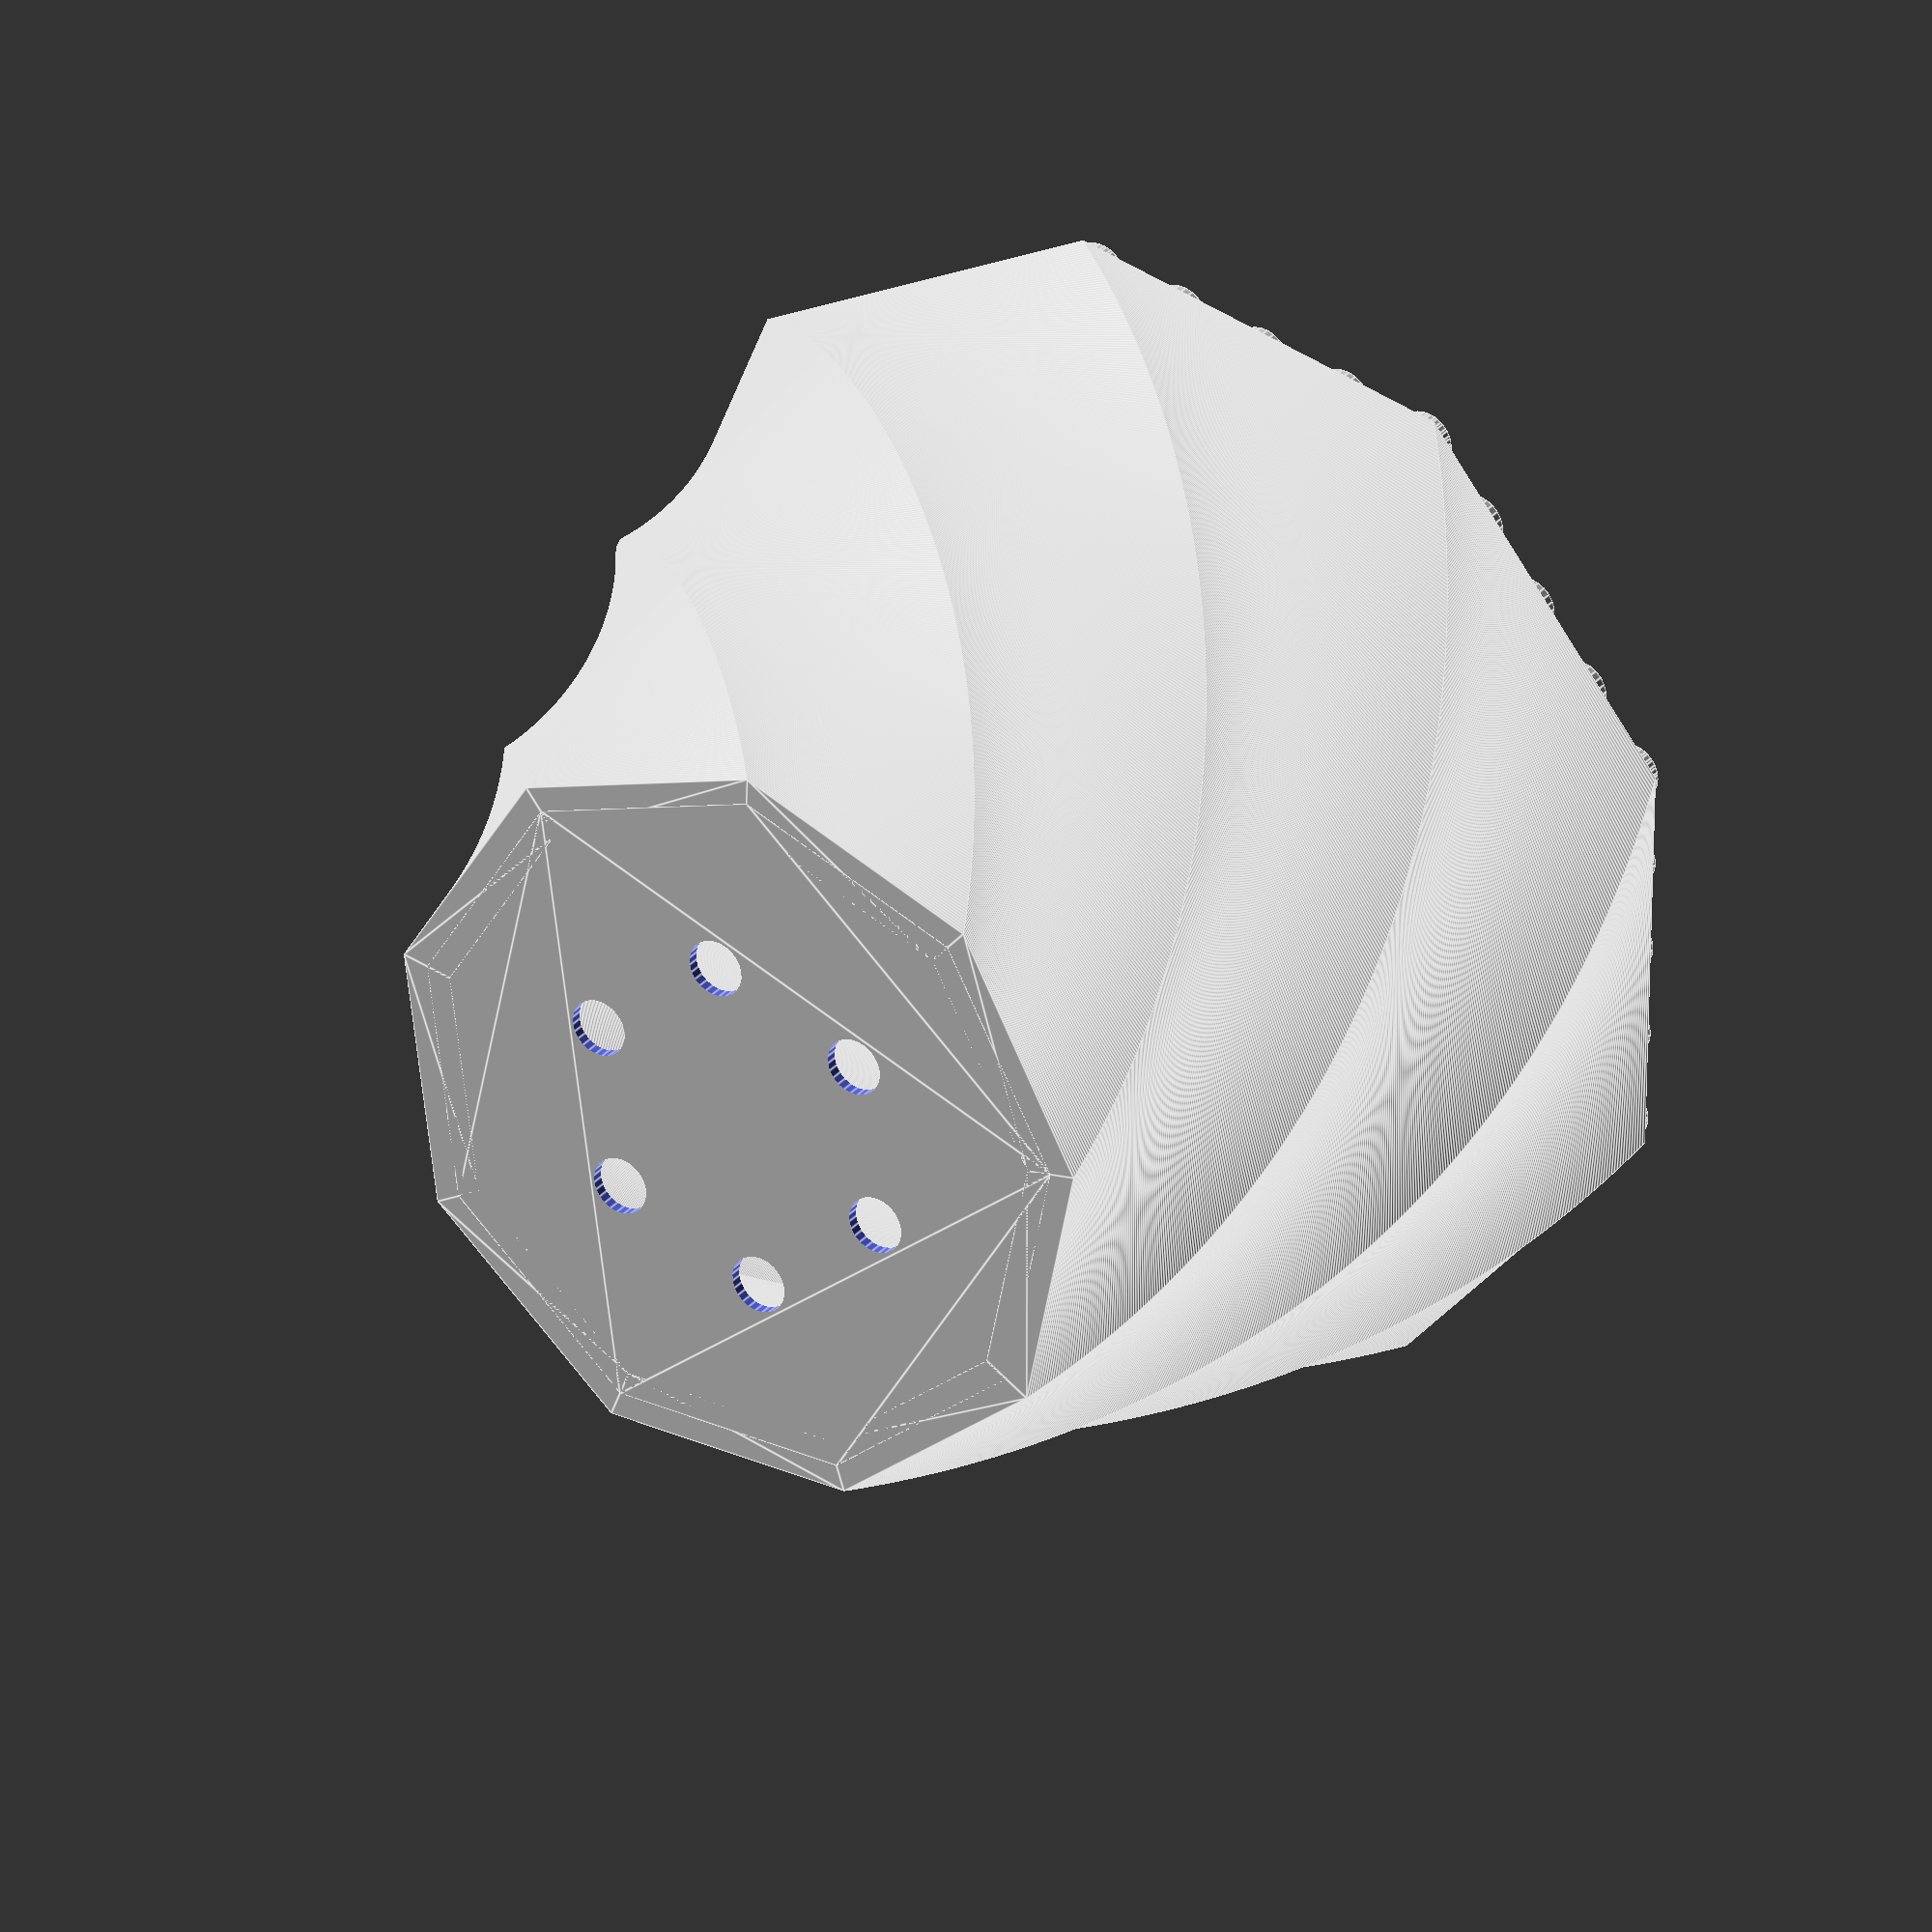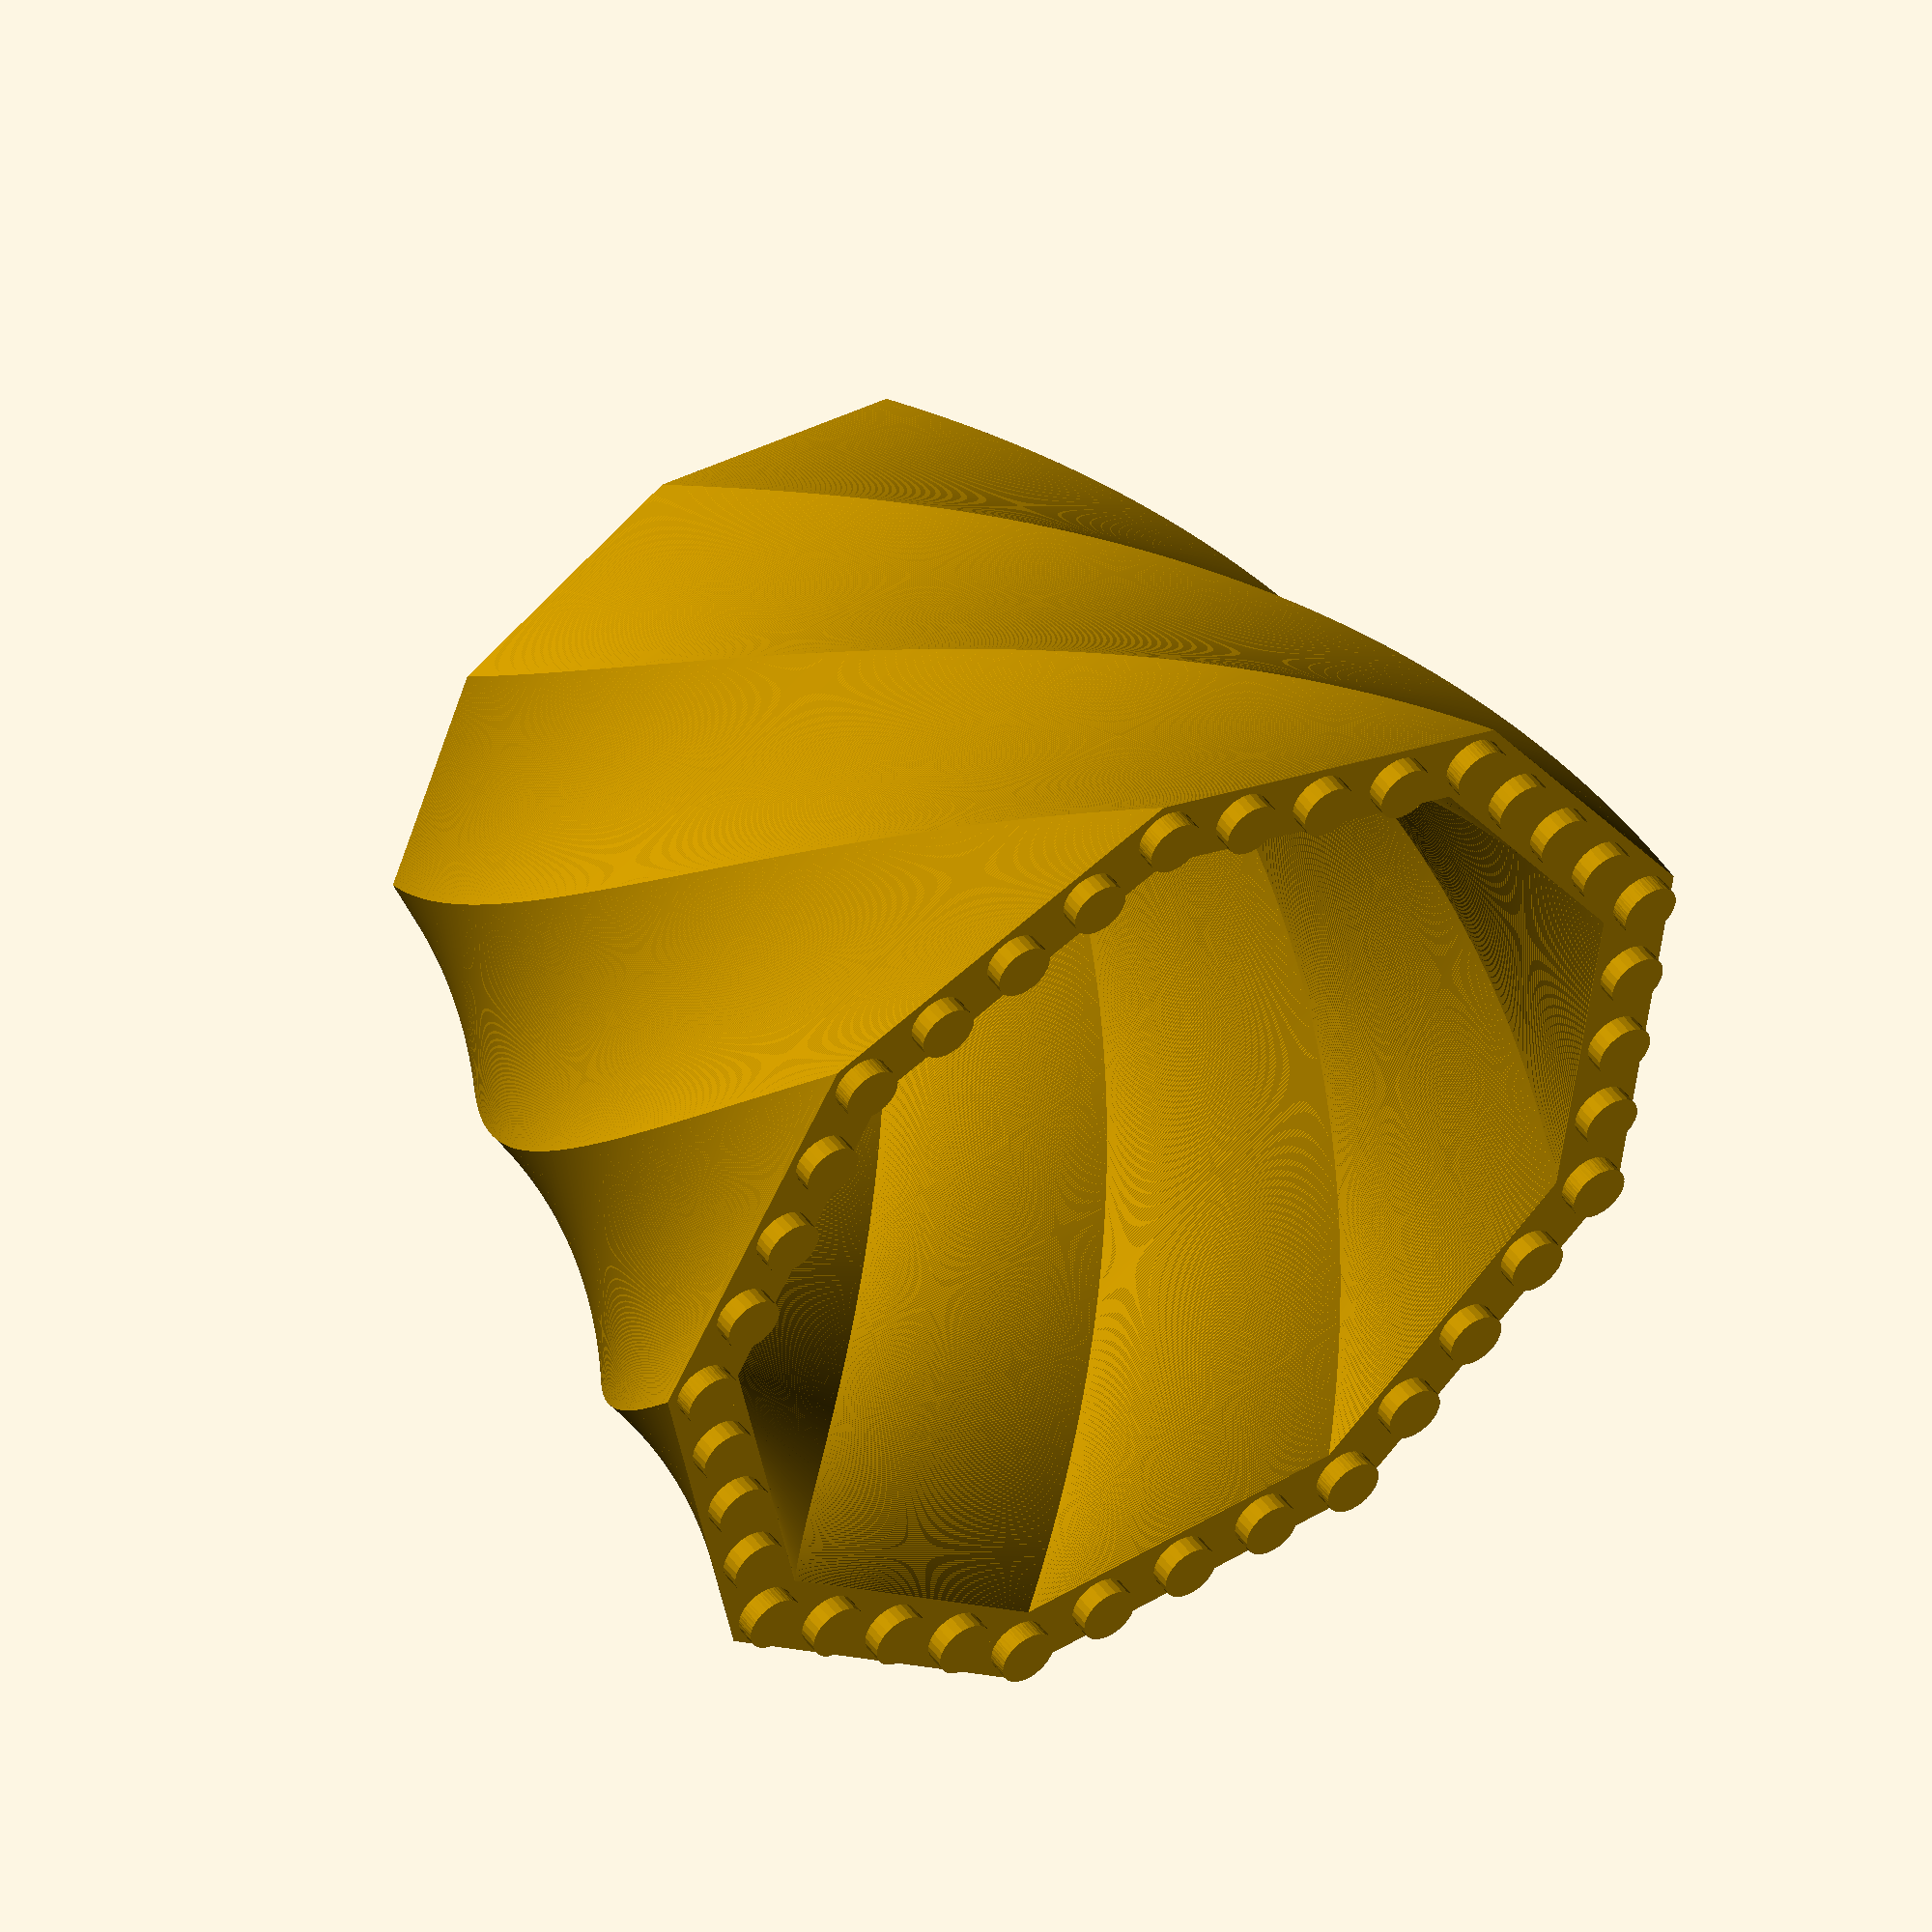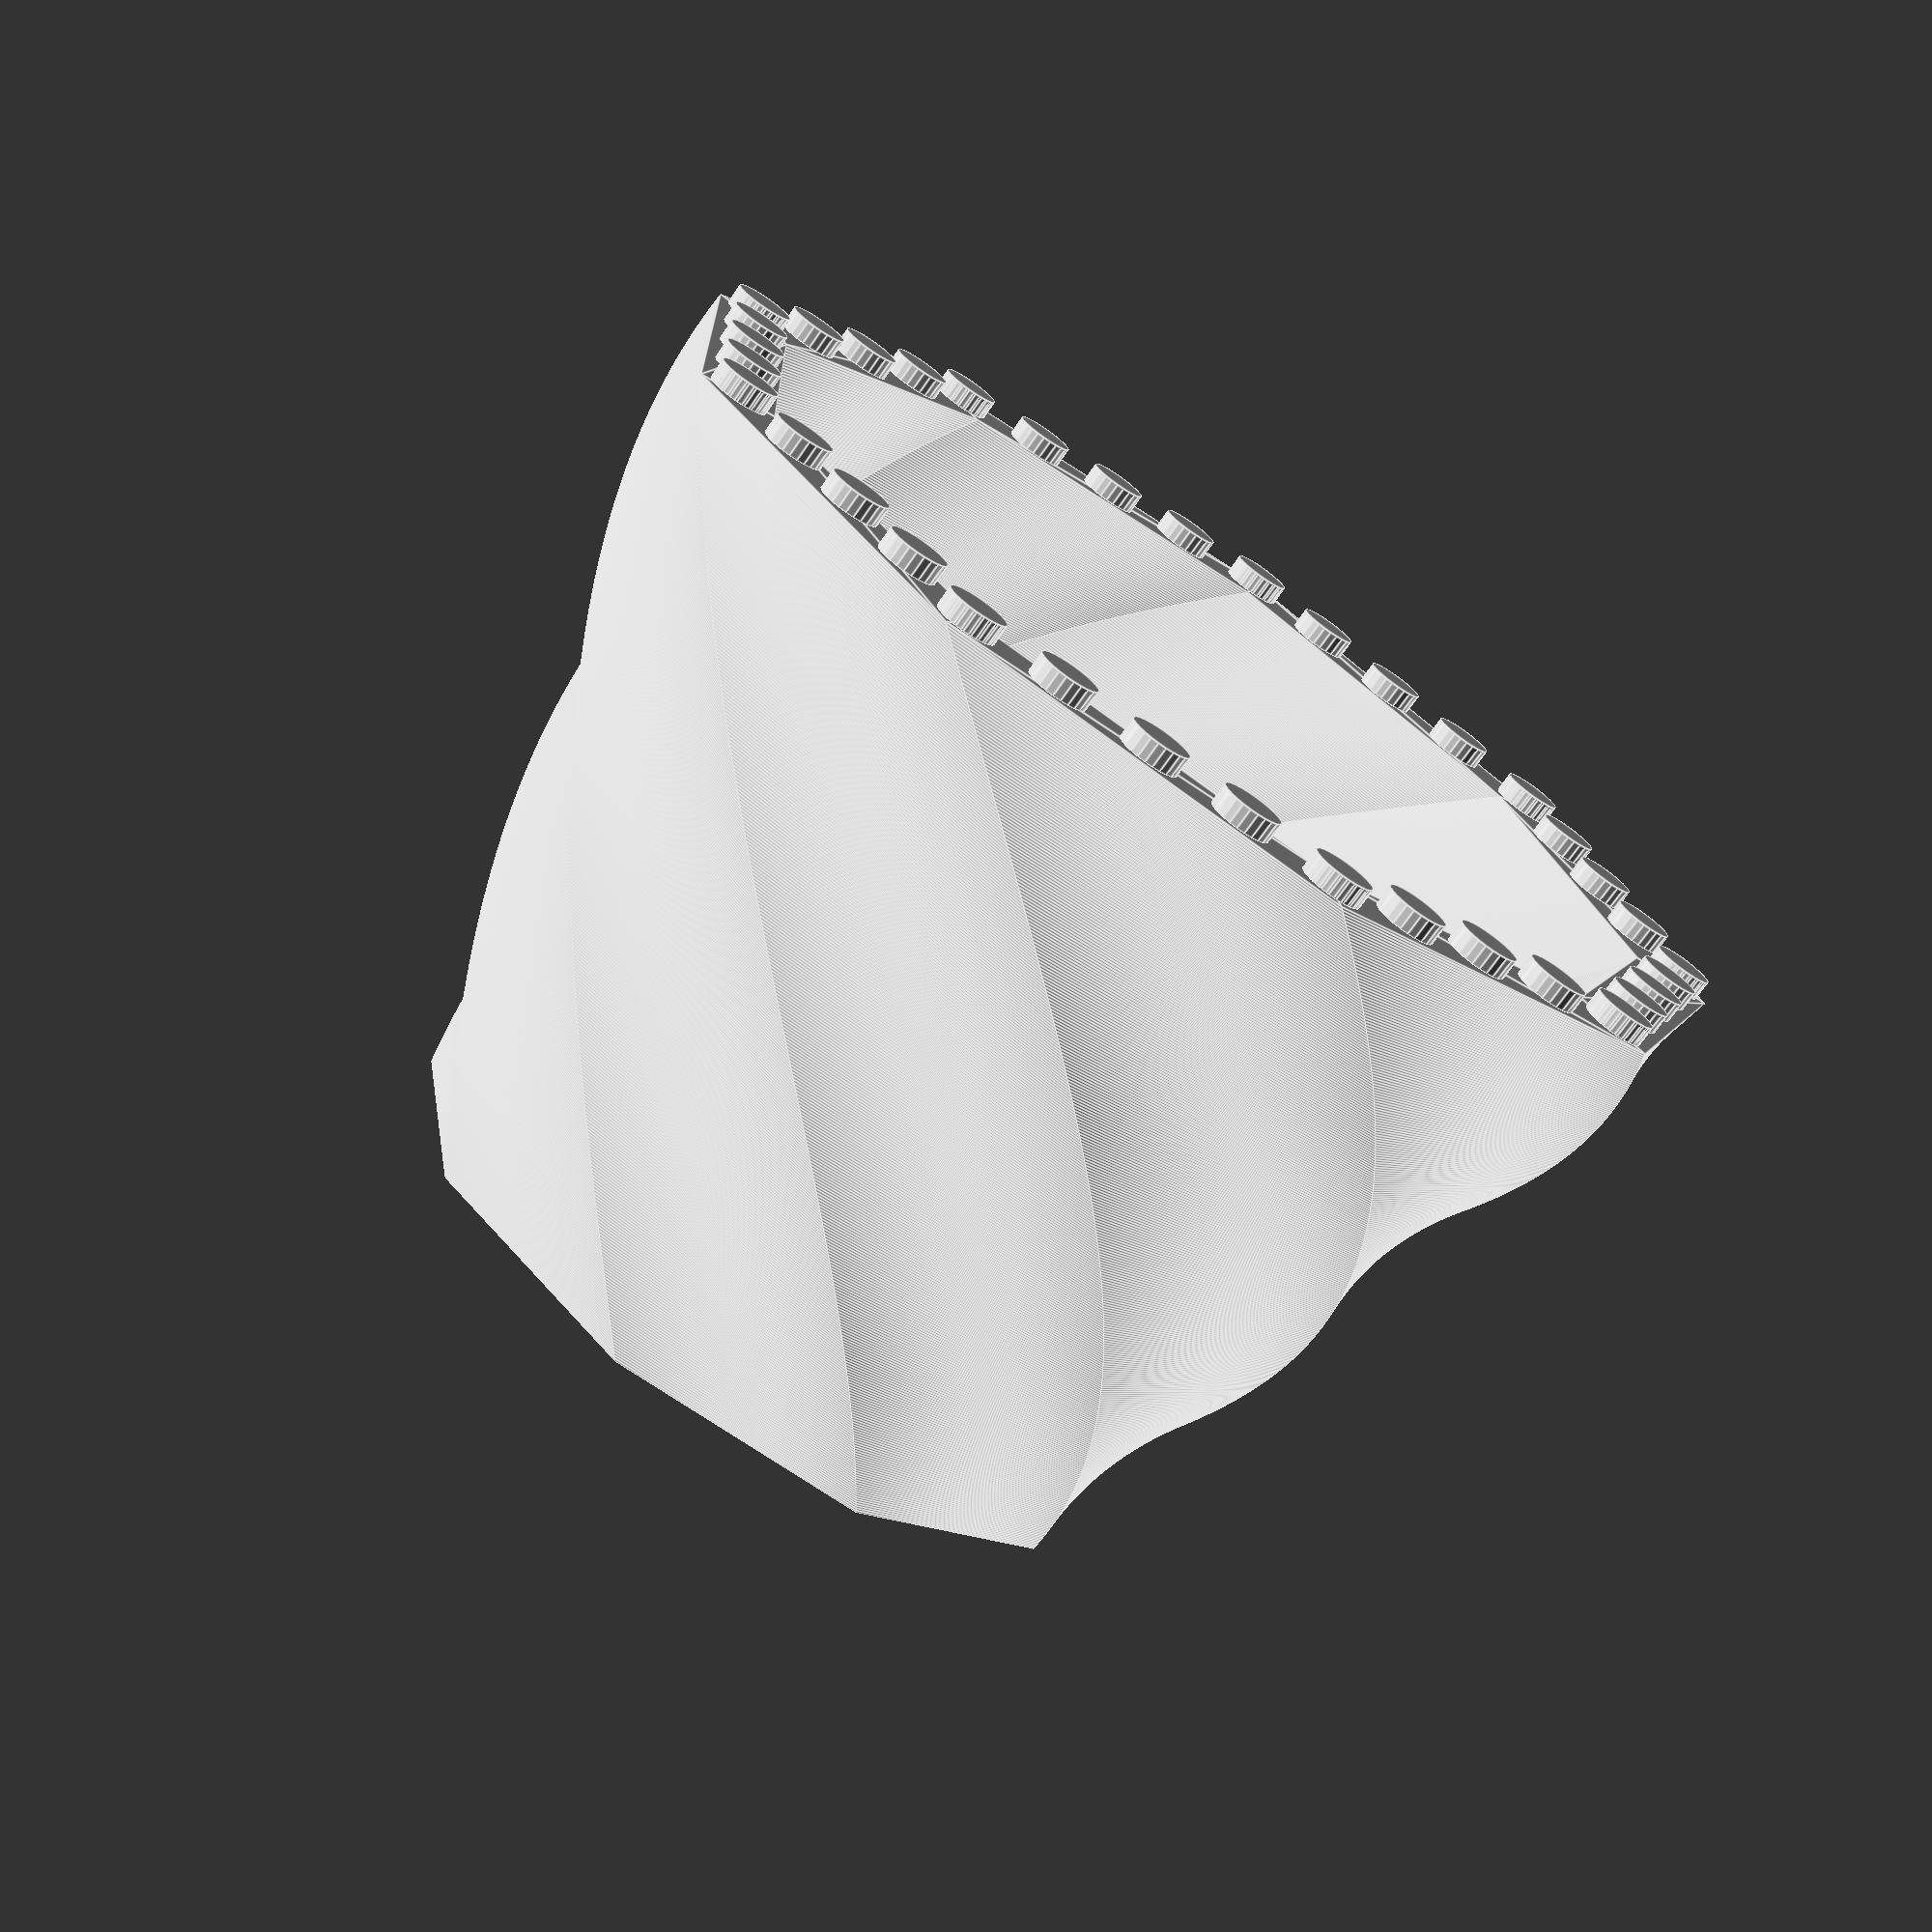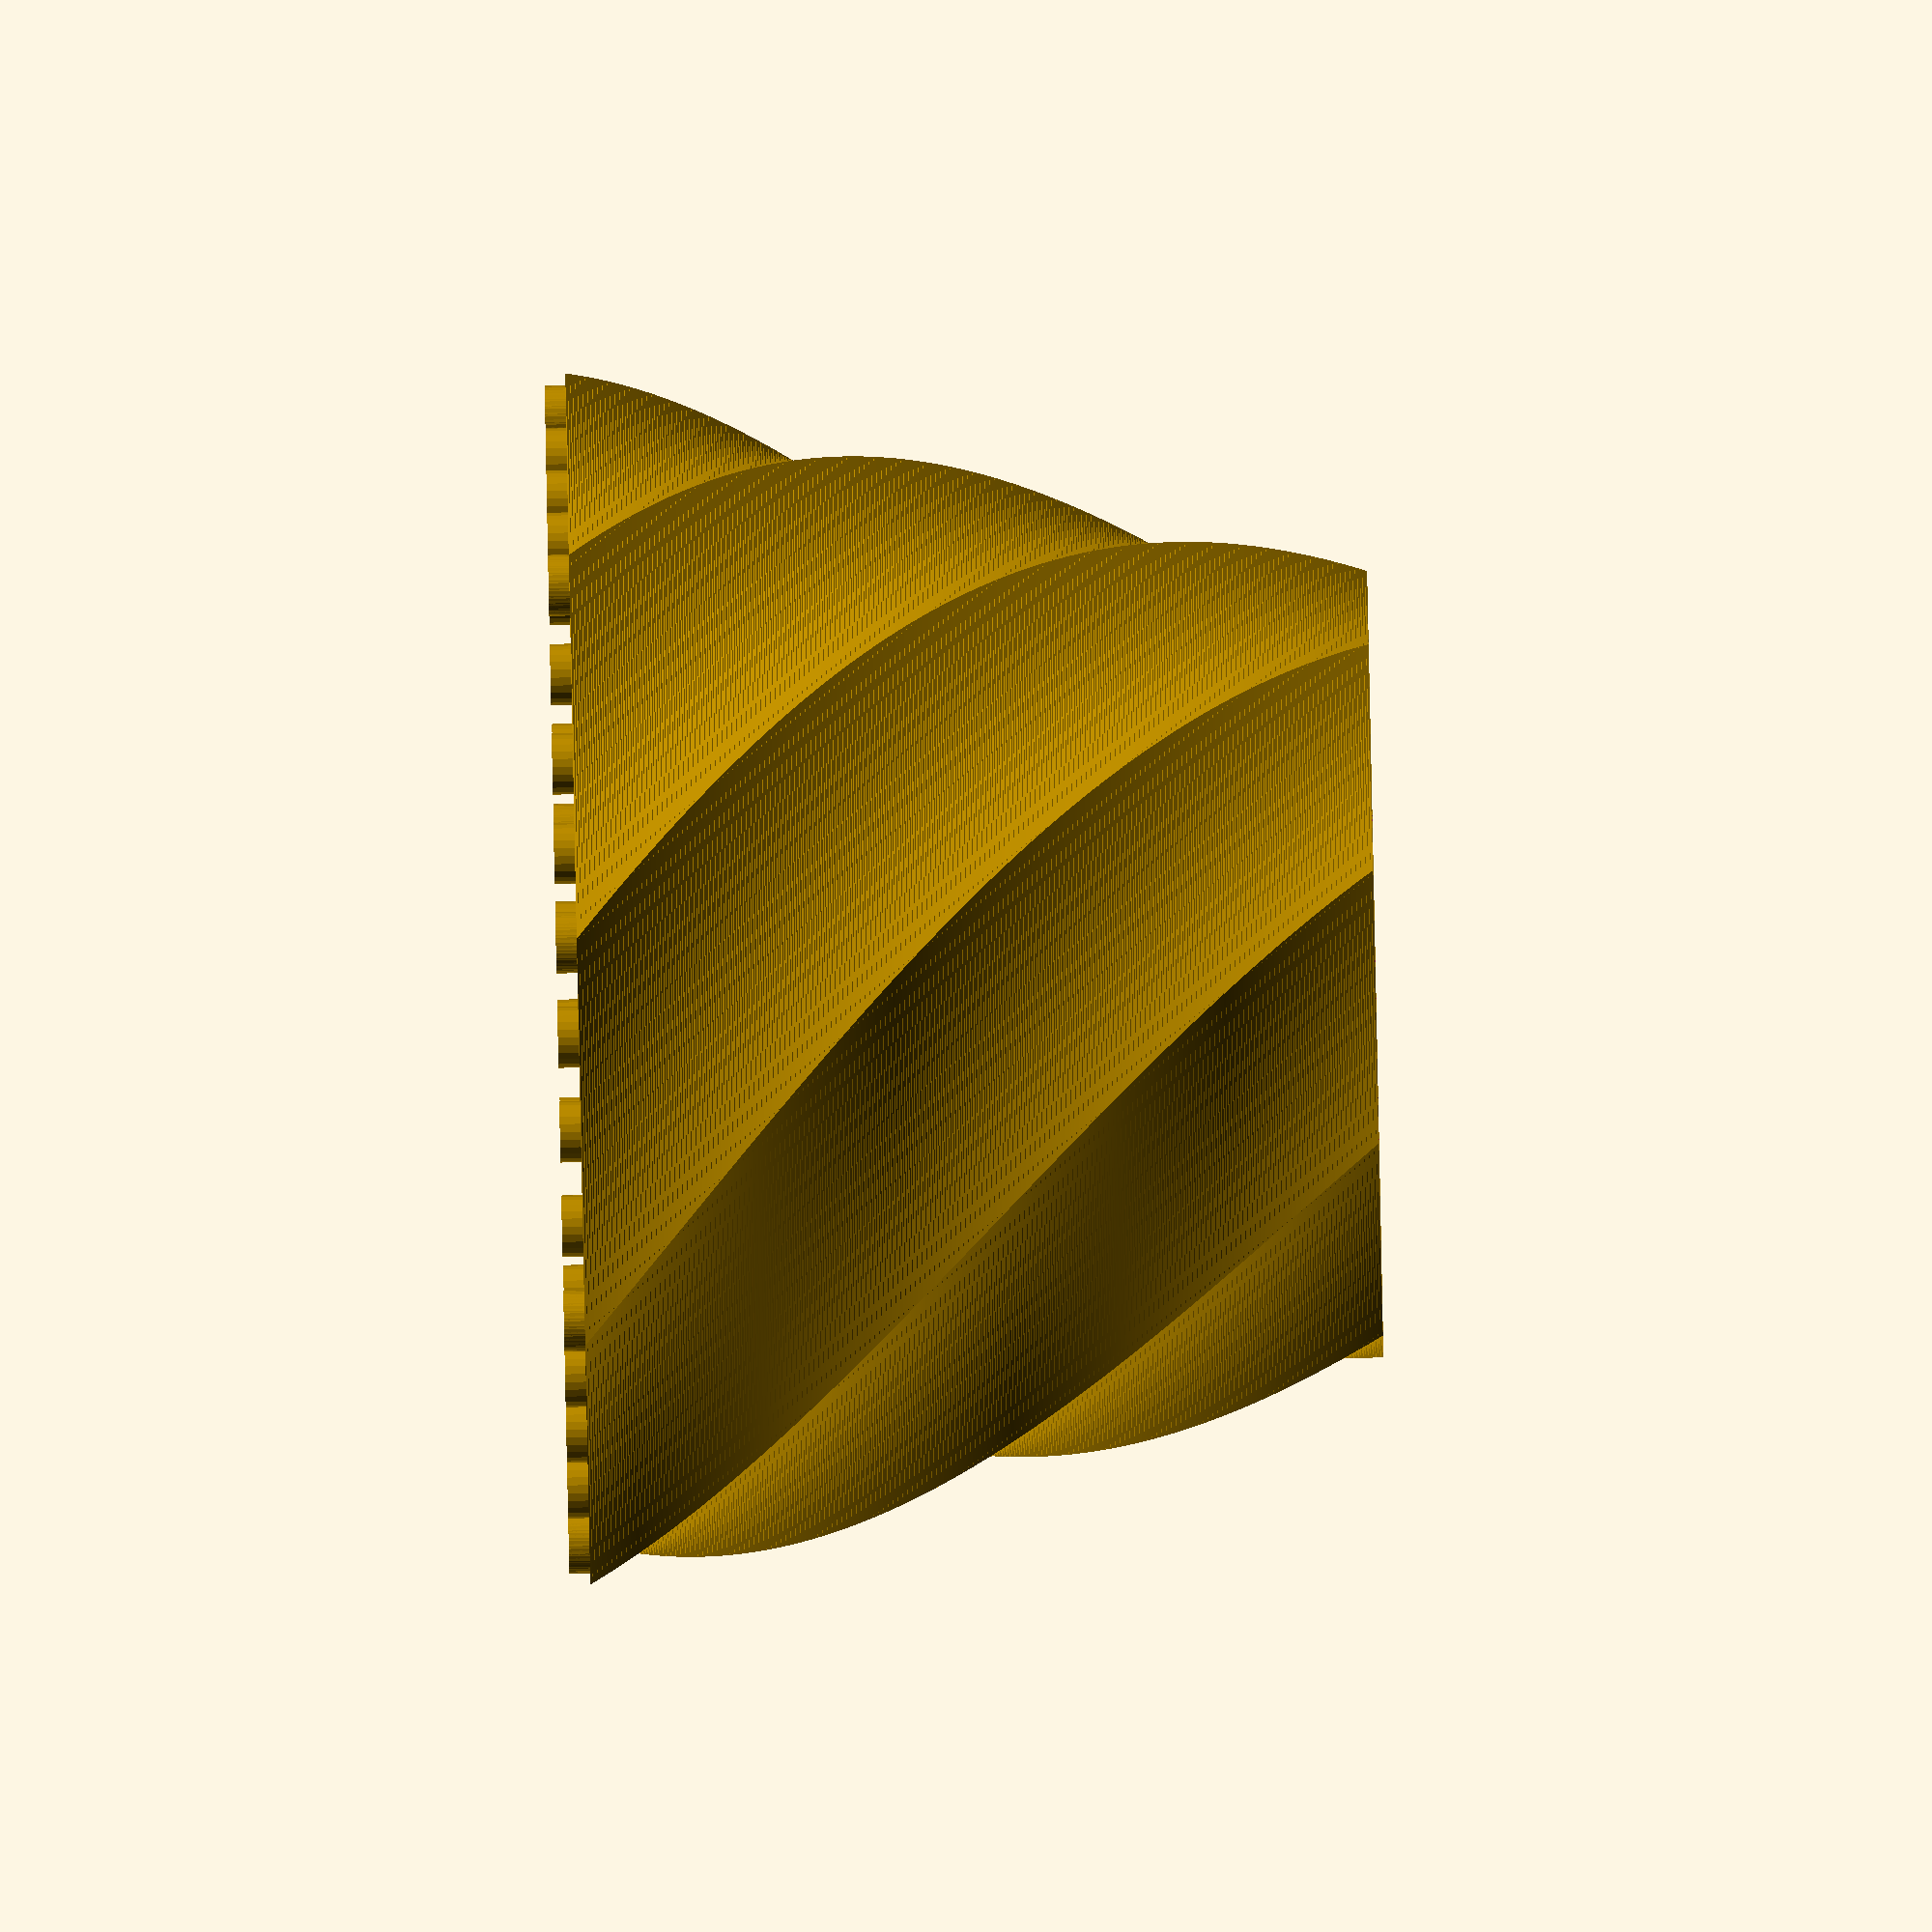
<openscad>
studLength = 5;
studSpacing = 8;
sides = 9;

height = 65;

angle = 360 / (sides * 2);
sideLength = (studLength - 1) * studSpacing;

cornerDistance = sideLength / (sin(angle) * 2);
sideDistance = cornerDistance * cos(angle);

bottomThickness = 1;
rimThickness = 7;
studDiameter = 5;
studHeight = 1.7;
bottomScale = .65;
minWallThickness = .8;

twistAngle = 90;

drainHoles = 6;
drainDiameter = 5;
drainAngle = 360 / drainHoles;

innerDiameterBottom = bottomScale * sideDistance;

echo(inner_diameter_top_is= 2 * cornerDistance-rimThickness);

echo(inner_diameter_top_is= 2 * sideDistance-rimThickness);
echo(inner_diameter_bottom_is= (2 * sideDistance-rimThickness) * bottomScale);


for (j=[0:sides-1]) {
  rotate([0,0,2 * angle * j + angle])
  translate([sideDistance, -sideLength/ 2,0]){
      for (i=[0:studLength-1]) {
        translate([0, studSpacing * i, studHeight / 2])cylinder(d=studDiameter, h=studHeight, center=true, $fn = 24);
      }
  }
}
rotate([180,0,0]){
  linear_extrude(height = height, center = false, convexity = 10, twist = twistAngle, slices = height / .2, scale = bottomScale)
  difference(){
    circle(cornerDistance + rimThickness / 2,$fn=sides);
    circle(cornerDistance - rimThickness / 2,$fn=sides);
  }
}

rotate([0,0,twistAngle])
translate([0,0,-height]) {
  difference(){

    linear_extrude(height = bottomThickness, center = false, convexity = 10, twist = twistAngle * bottomThickness / height, slices = bottomThickness / .2) {
        circle((cornerDistance) * bottomScale,$fn=sides);
    }

    if (drainHoles == 0) {}
    else if (drainHoles == 1) {
      cylinder(d=drainDiameter, h=height*3, center=true, $fn = 24);
      }
    else {
      for (i=[0:drainHoles - 1]) {
          translate([(innerDiameterBottom / 2) * sin(drainAngle * i), (innerDiameterBottom / 2) * cos  (drainAngle * i)])cylinder(r=drainDiameter/2, h=height*3, center=true, $fn = 24);
      }
    }
  }

}

</openscad>
<views>
elev=150.8 azim=338.3 roll=328.1 proj=o view=edges
elev=311.1 azim=29.1 roll=325.9 proj=o view=solid
elev=252.4 azim=19.6 roll=214.6 proj=p view=edges
elev=268.5 azim=144.0 roll=88.8 proj=o view=solid
</views>
